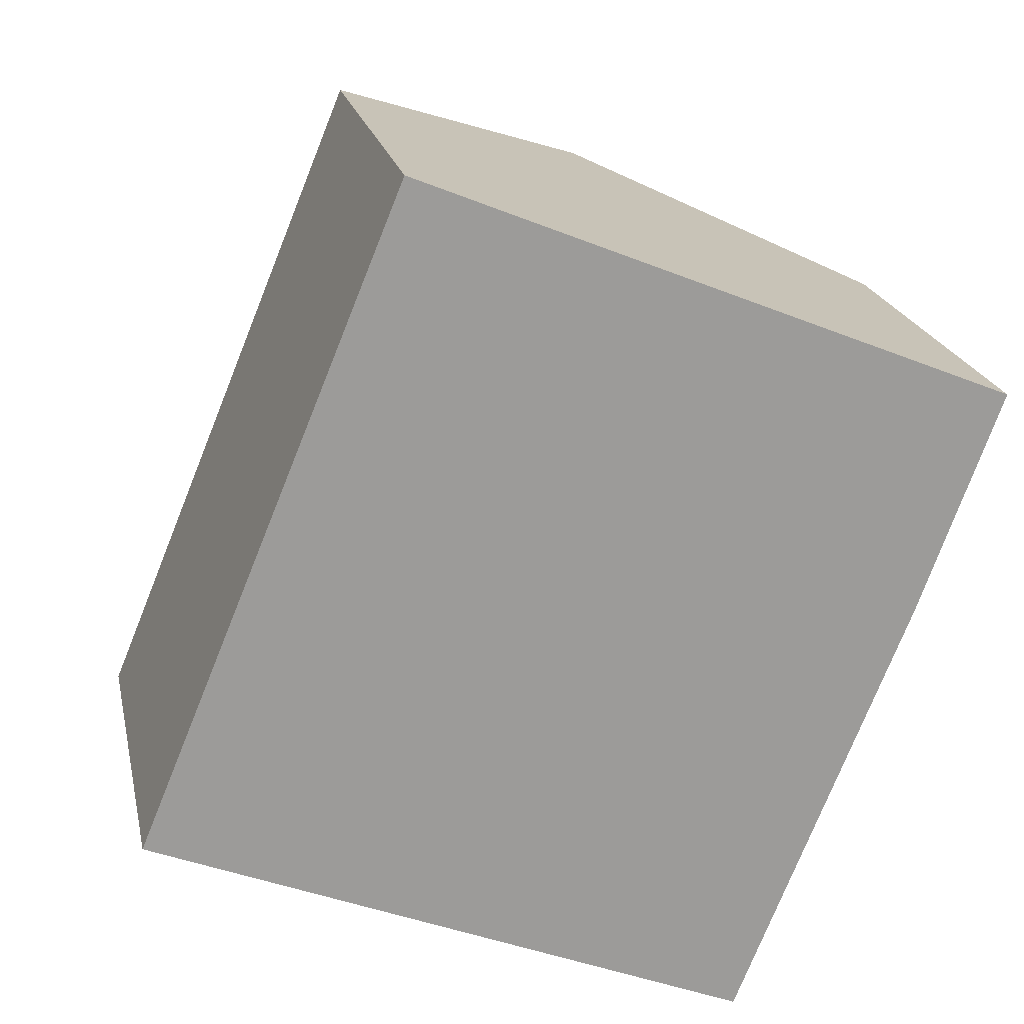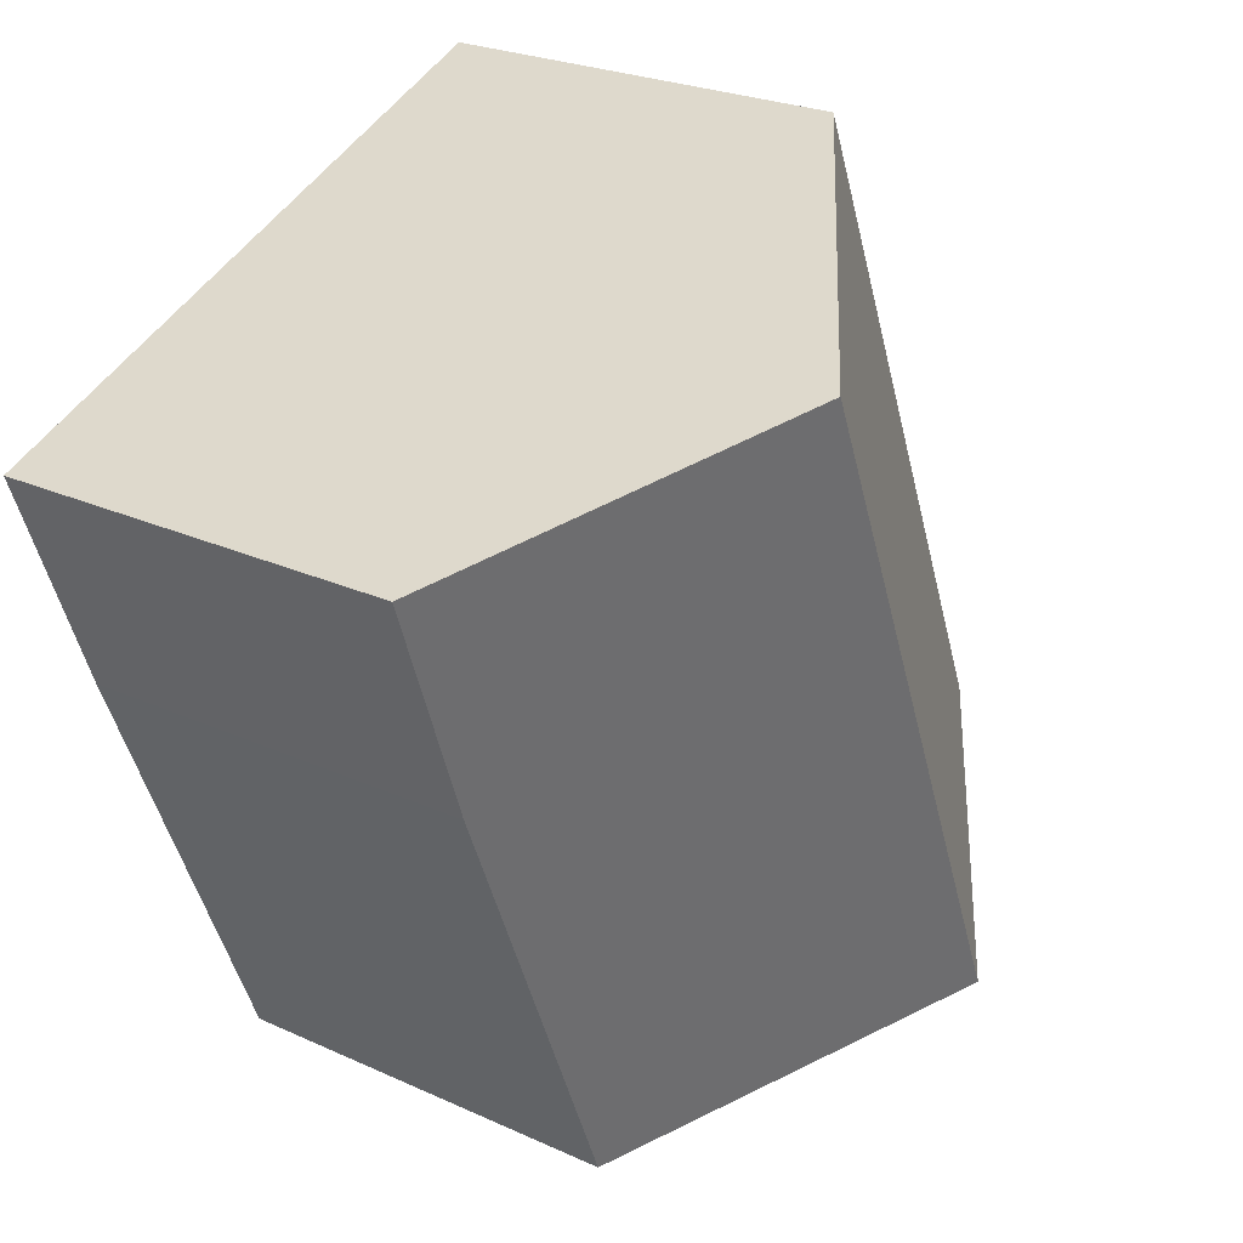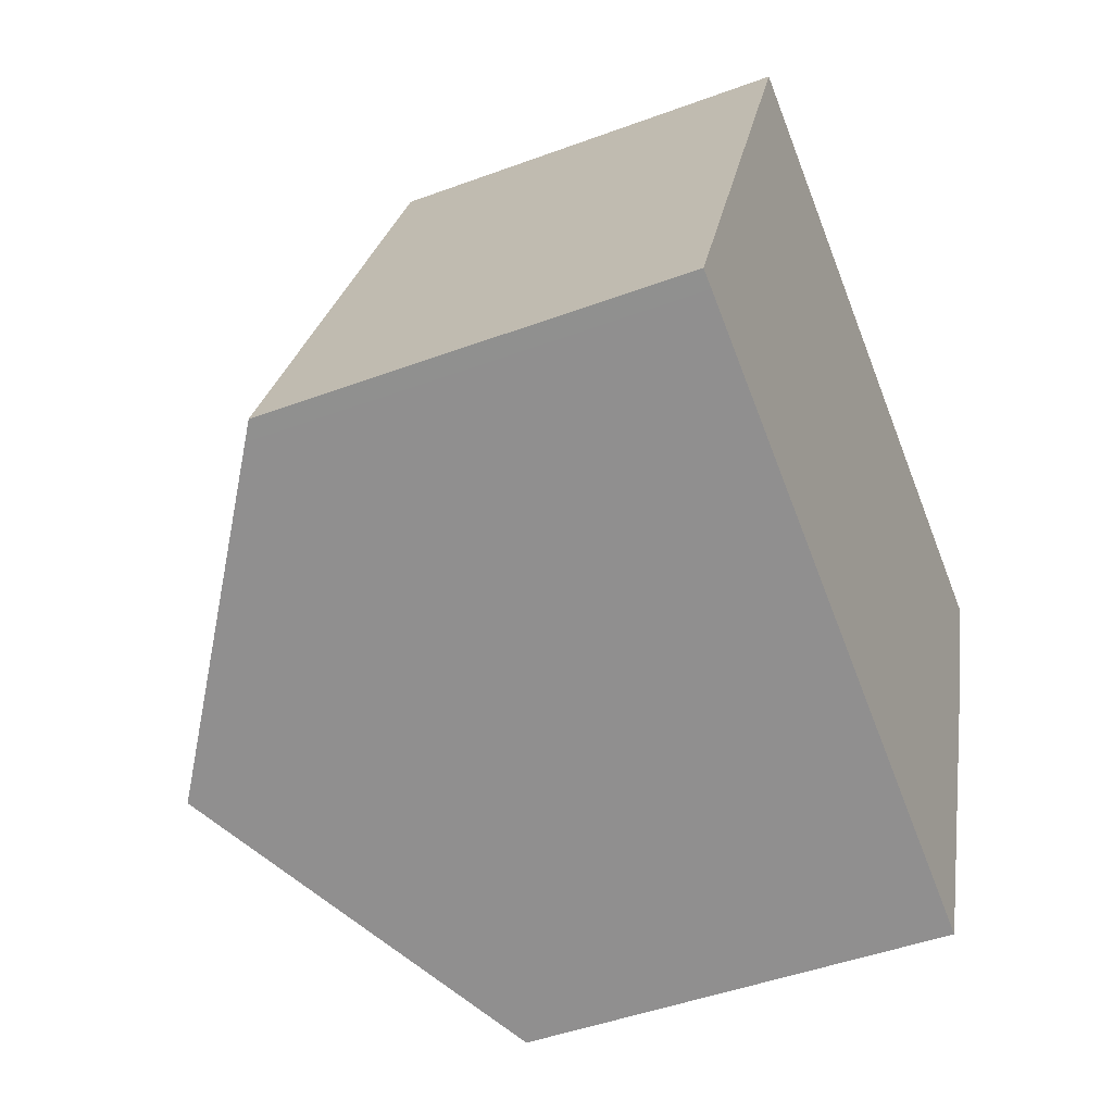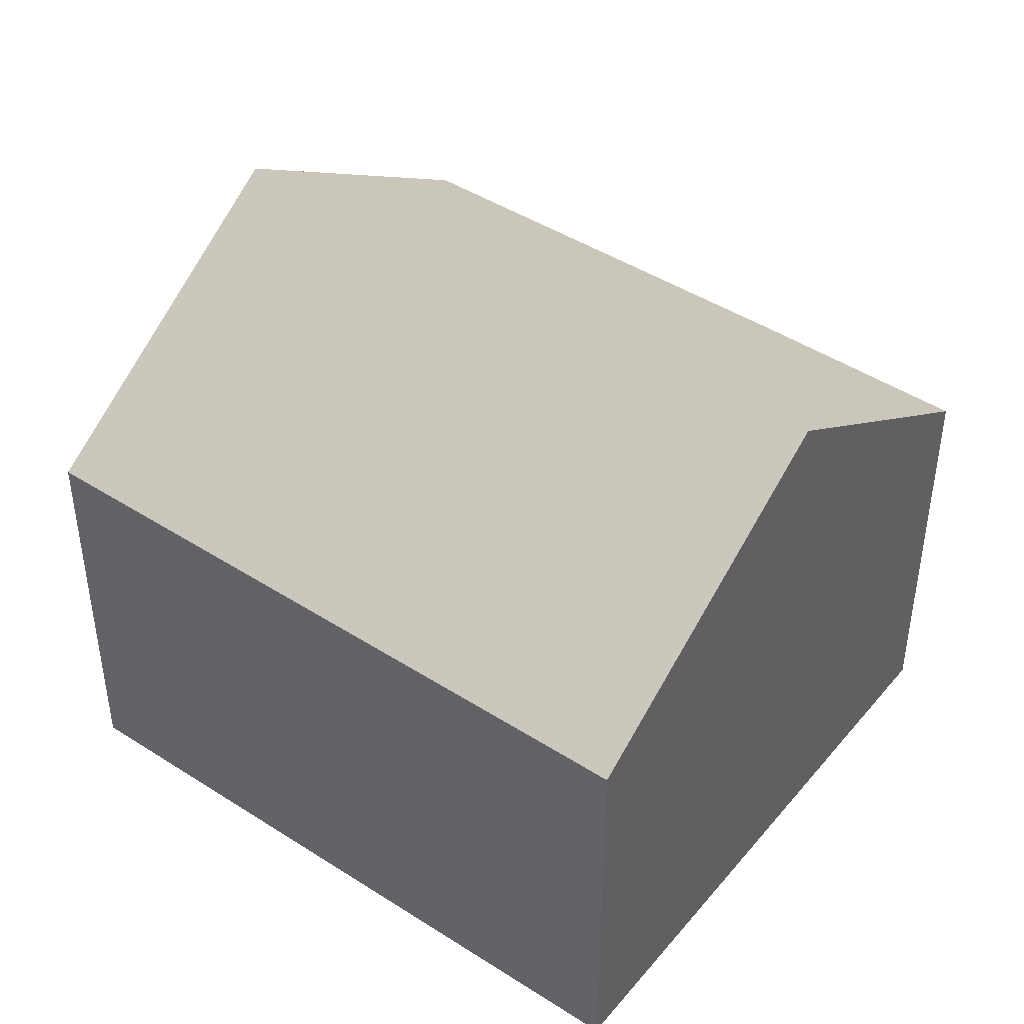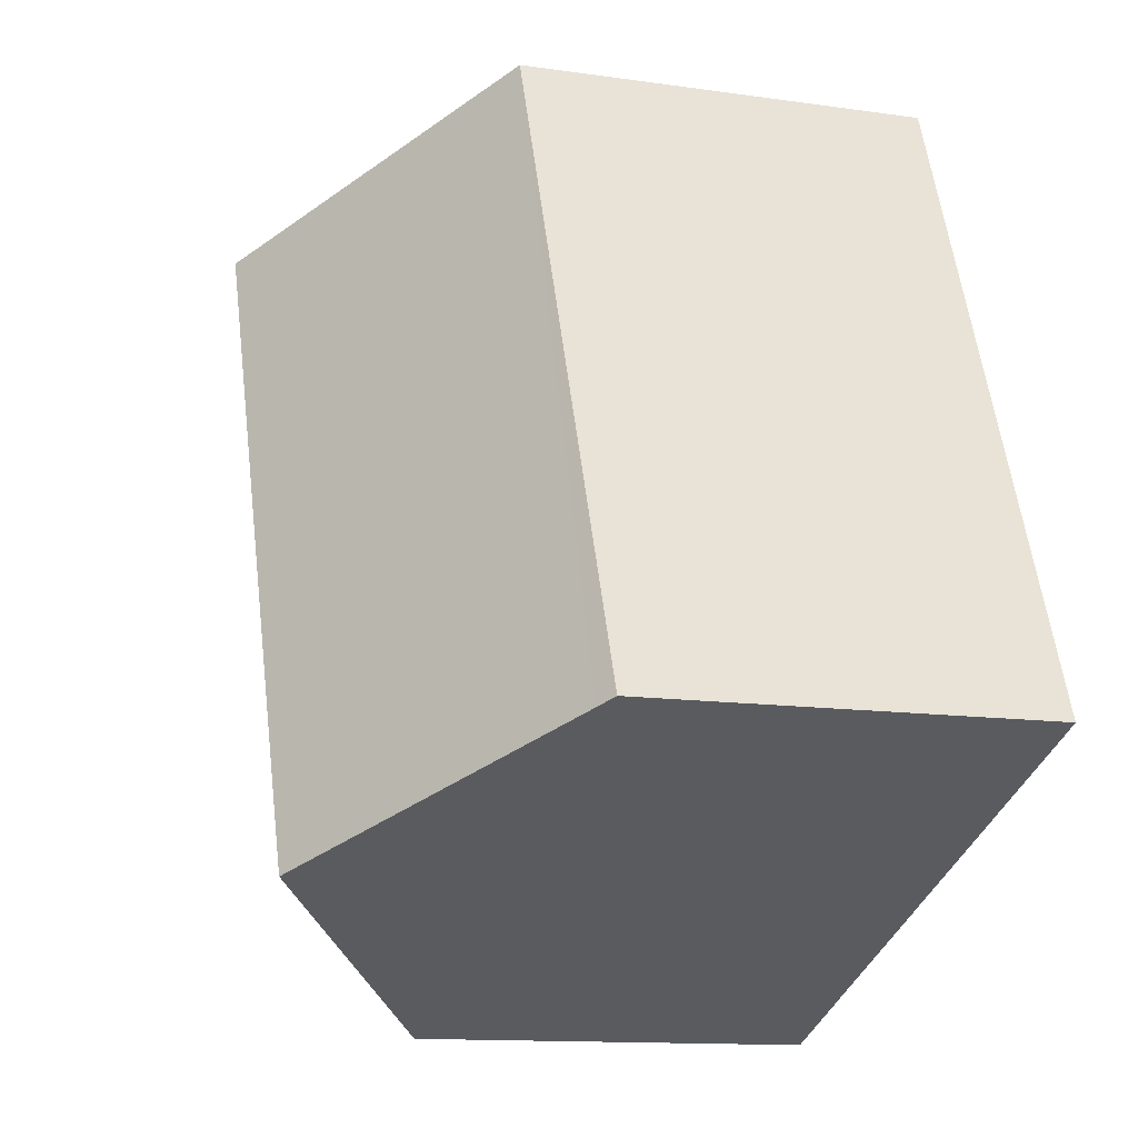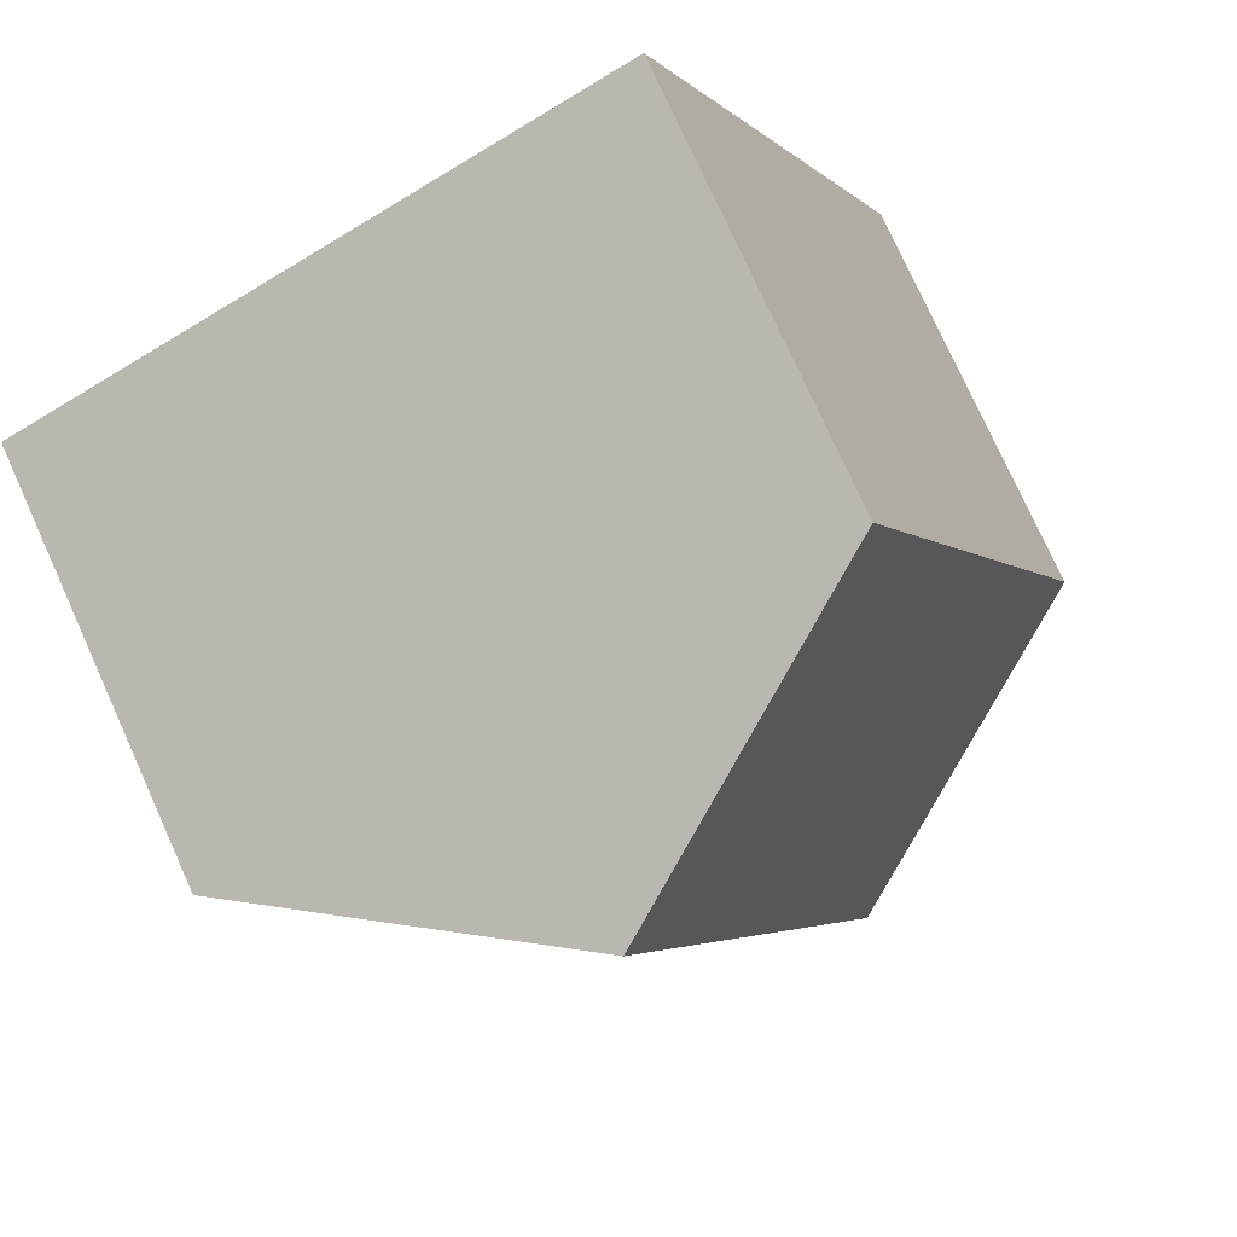
<metadata>
{"format":"obj","ext":"obj","renderer":"f3d","projection":"perspective","resolution":1024,"background":"white","views":[{"elev":20.4,"azim":-11.7,"up":"+Z"},{"elev":24.6,"azim":126.9,"up":"+Z"},{"elev":-46.4,"azim":-67.1,"up":"+Z"},{"elev":44.3,"azim":-30.8,"up":"+Y"},{"elev":-12.5,"azim":-108.7,"up":"+Z"},{"elev":77.2,"azim":155.6,"up":"+Z"}]}
</metadata>
<code>
v  5.393 11.18 -2.197
v  13.95 7.461 3.311
v  10.81 7.446 -4.404
v  10.17 11.18 9.452
v  15.11 7.533 6.419
v  15.43 7.553 7.286
v  4.79 7.464 11.67
v  0.311 7.678 -0.127
v  0 7.464 4.57e-16
v  5.149 7.712 11.52
v  0 0 0
v  4.79 -7.147e-16 11.67
v  5.149 -7.056e-16 11.52
v  10.17 -5.788e-16 9.452
v  15.43 -4.461e-16 7.286
v  13.95 -2.027e-16 3.311
v  15.11 -3.93e-16 6.419
v  10.81 2.697e-16 -4.404
v  5.393 1.345e-16 -2.197
v  0.311 7.777e-18 -0.127
g defaultobject
f 1 2 3
f 2 1 4
f 2 4 5
f 5 4 6
f 7 8 9
f 8 7 1
f 1 7 4
f 4 7 10
f 11 7 9
f 7 11 12
f 12 10 7
f 10 12 4
f 4 12 6
f 6 12 13
f 6 13 14
f 6 14 15
f 15 5 6
f 5 15 2
f 2 15 16
f 16 15 17
f 16 3 2
f 3 16 18
f 18 1 3
f 1 18 8
f 8 18 19
f 8 19 20
f 8 20 9
f 9 20 11
f 14 17 15
f 17 14 16
f 16 14 13
f 16 13 18
f 18 13 12
f 18 12 11
f 18 11 19
f 19 11 20

</code>
